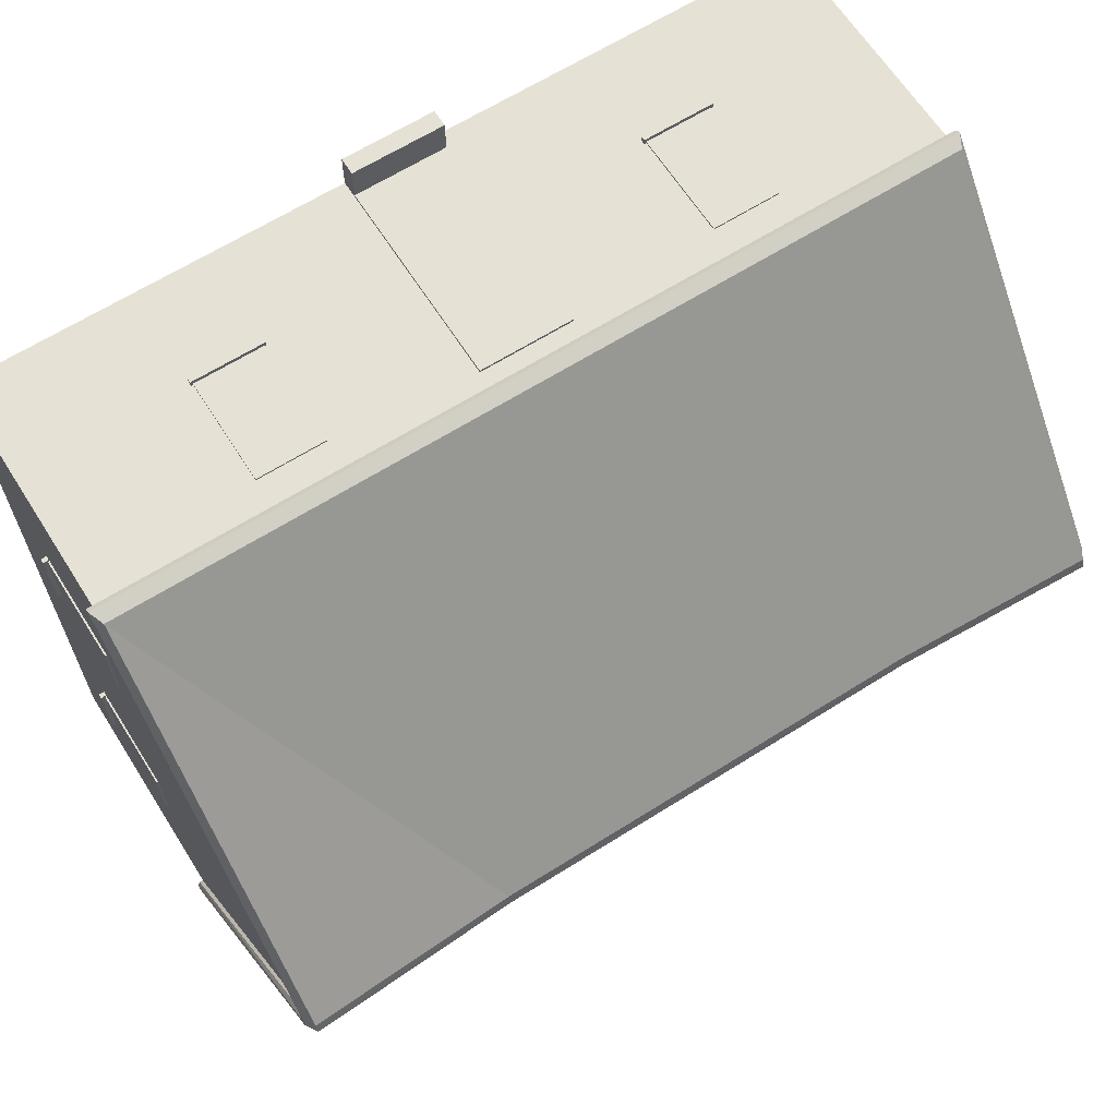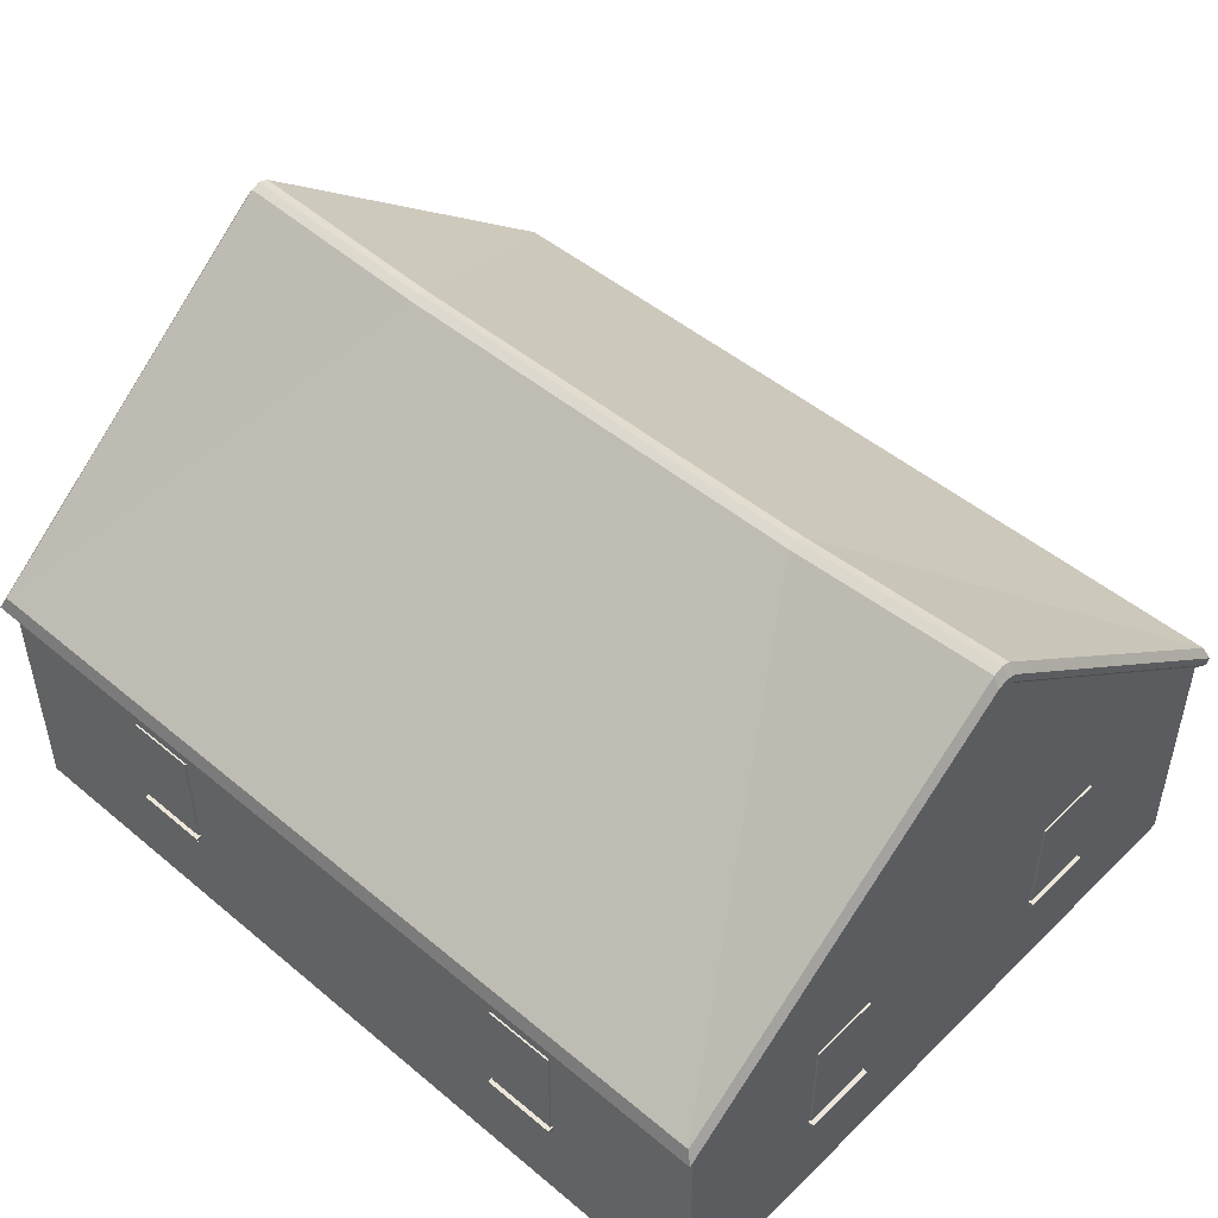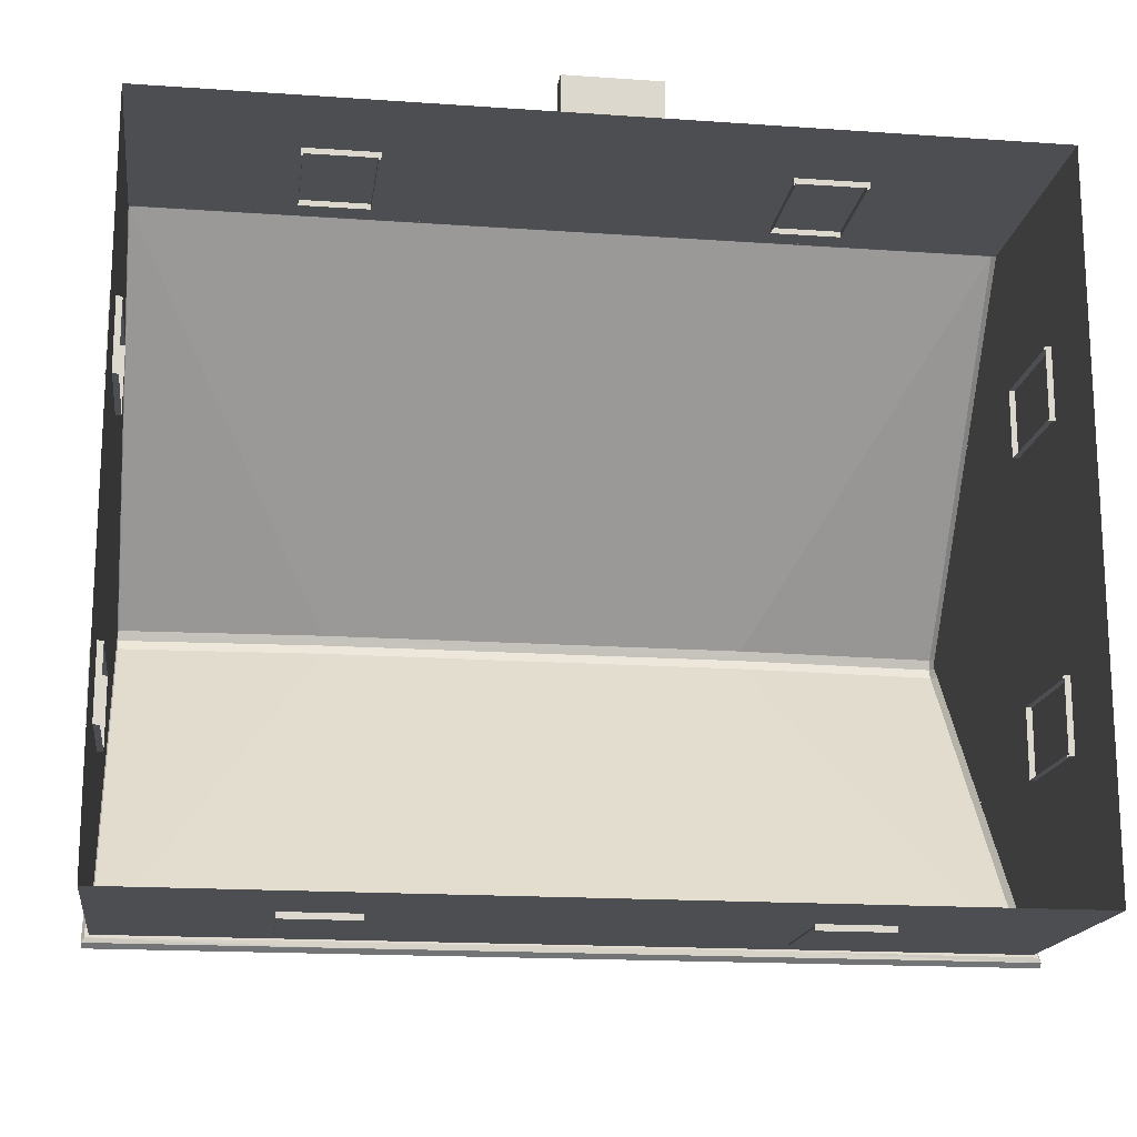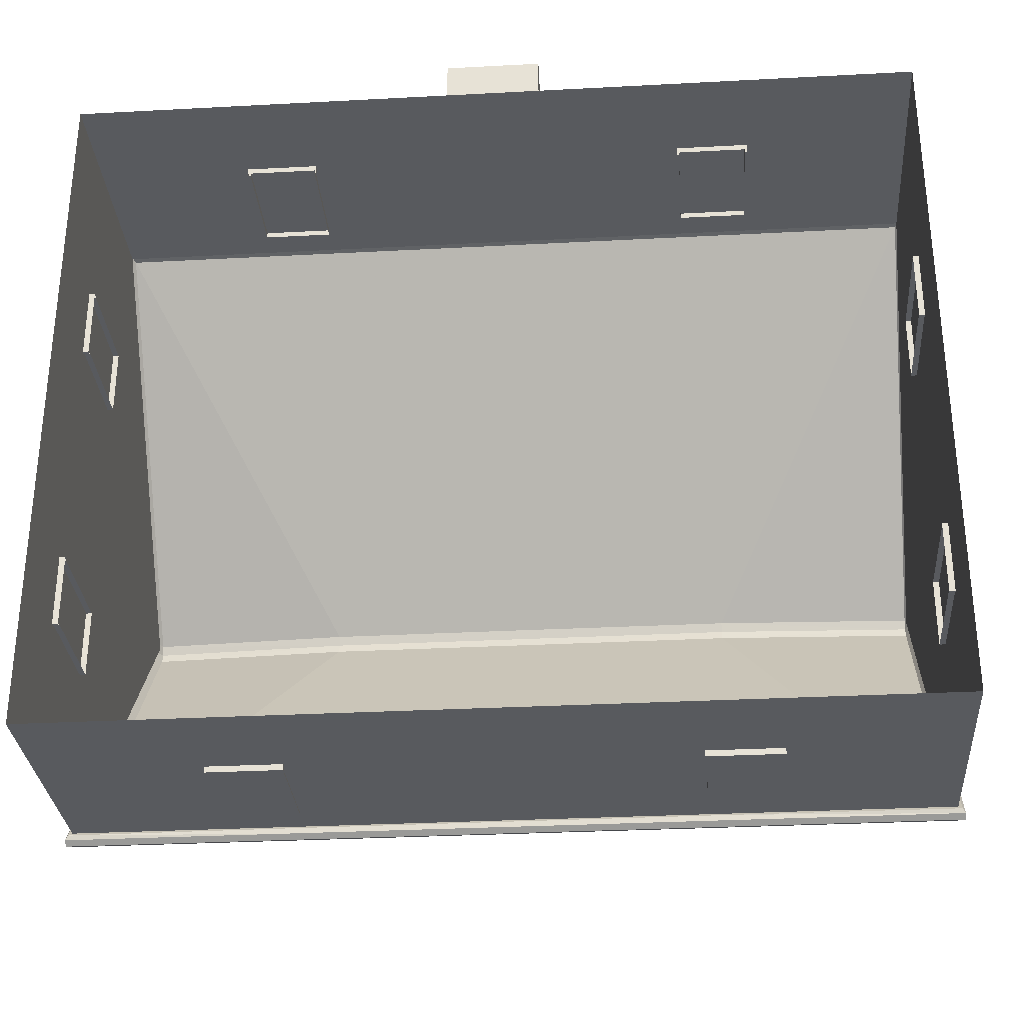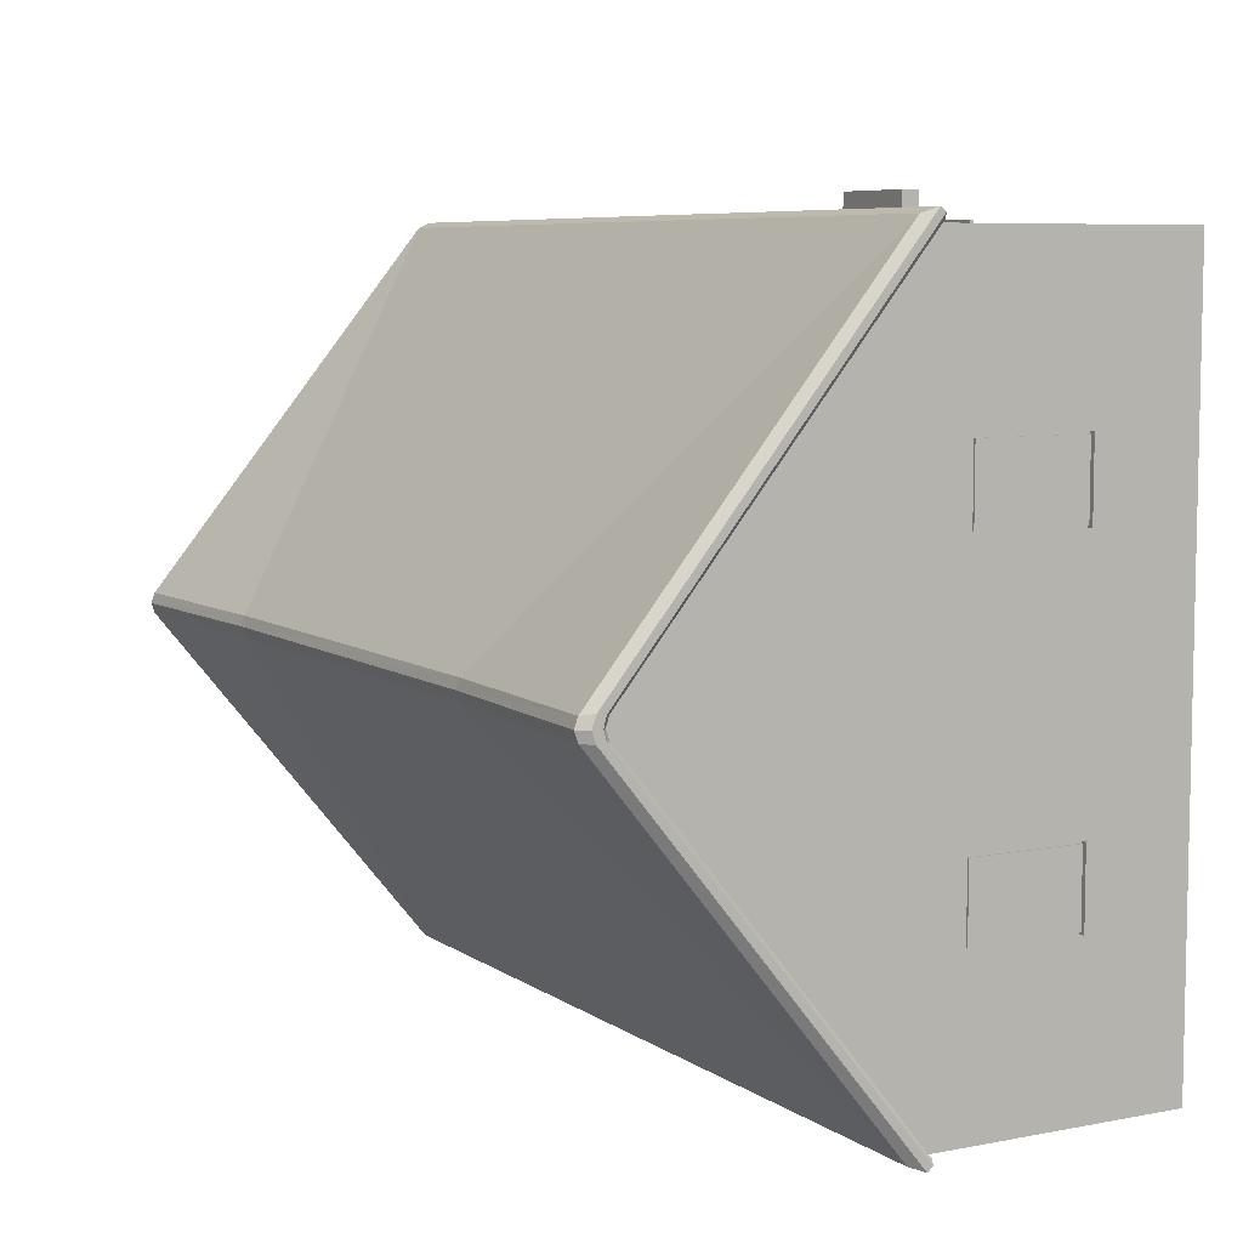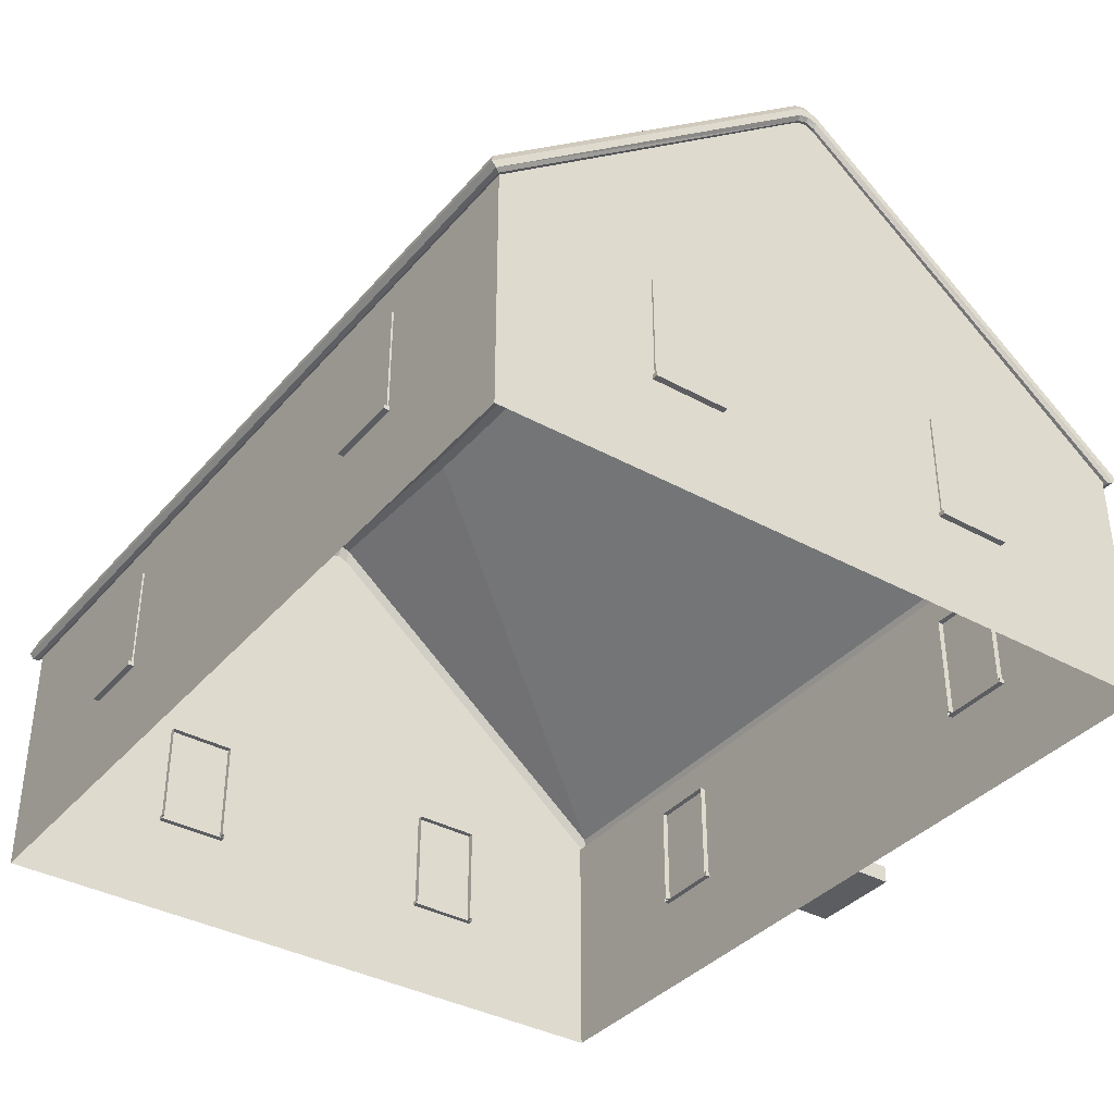
<metadata>
{"format":"obj","ext":"obj","renderer":"f3d","projection":"perspective","resolution":1024,"background":"white","views":[{"elev":64.6,"azim":147.6,"up":"+Z"},{"elev":48.7,"azim":-137.1,"up":"+Y"},{"elev":-17.0,"azim":-8.0,"up":"+Z"},{"elev":-30.7,"azim":4.4,"up":"+Z"},{"elev":7.1,"azim":-119.0,"up":"+Z"},{"elev":-37.1,"azim":-125.3,"up":"+Y"}]}
</metadata>
<code>
v -44.43 16.94 329.9
v 47.01 16.94 329.9
v -44.43 220.1 329.9
v 47.01 220.1 329.9
v -44.43 220.1 327.4
v 47.01 220.1 327.4
v -44.43 16.94 327.4
v 47.01 16.94 327.4
f 1 2 4 3
f 3 4 6 5
f 7 8 2 1
f 2 8 6 4
f 7 1 3 5
v 184.9 208.3 329.1
v 252.2 208.3 329.1
v 184.9 103.9 329.1
v 252.2 103.9 329.1
v 184.9 208.3 321.7
v 252.2 208.3 321.7
v 184.9 103.9 321.7
v 252.2 103.9 321.7
v 182.9 103.9 333.1
v 182.9 99.59 333.1
v 182.9 103.9 321.7
v 182.9 99.59 321.7
v 254.3 103.9 333.1
v 254.3 99.59 333.1
v 254.3 103.9 321.7
v 254.3 99.59 321.7
f 11 12 10 9
f 14 13 9 10
f 16 14 10 12
f 13 15 11 9
f 17 19 20 18
f 18 22 21 17
f 23 21 22 24
f 11 15 19 17
f 18 20 24 22
f 17 21 12 11
f 16 12 21 23
v -44.43 2e-06 362.8
v 47.01 2e-06 362.8
v -44.43 16.94 362.8
v 47.01 16.94 362.8
v -44.43 16.94 327.4
v 47.01 16.94 327.4
v -44.43 2e-06 327.4
v 47.01 2e-06 327.4
f 25 26 28 27
f 27 28 30 29
f 29 30 32 31
f 31 32 26 25
f 26 32 30 28
f 31 25 27 29
v -260.4 208.3 329.1
v -193.1 208.3 329.1
v -260.4 103.9 329.1
v -193.1 103.9 329.1
v -260.4 208.3 321.7
v -193.1 208.3 321.7
v -260.4 103.9 321.7
v -193.1 103.9 321.7
v -262.5 103.9 333.1
v -262.5 99.59 333.1
v -262.5 103.9 321.7
v -262.5 99.59 321.7
v -191.1 103.9 333.1
v -191.1 99.59 333.1
v -191.1 103.9 321.7
v -191.1 99.59 321.7
f 35 36 34 33
f 38 37 33 34
f 40 38 34 36
f 37 39 35 33
f 41 43 44 42
f 42 46 45 41
f 47 45 46 48
f 35 39 43 41
f 42 44 48 46
f 41 45 36 35
f 40 36 45 47
v -416 240.7 -351.4
v -0.000122 240.7 -351.4
v -208 240.7 -351.4
v 416 240.7 -351.4
v 208 240.7 -351.4
v -416 258.1 -357.9
v -208 258.1 -357.9
v -0.000122 258.1 -357.9
v 416 258.1 -357.9
v 208 258.1 -357.9
v -422.2 244.8 -362.8
v -208 244.8 -362.8
v -0.000122 244.8 -362.8
v 208 244.8 -362.8
v 422.2 244.8 -362.8
v -415.9 530.9 -21.38
v -213.6 521.6 -21.32
v -0.000122 521.5 -21.44
v 213.6 521.6 -21.32
v 415.9 530.9 -21.38
v -416 508 -21.32
v -422.2 520 -22.94
v 416 508 -21.32
v 422.2 520 -22.94
v -422.2 239.5 -358.5
v -419.6 238.4 -354.2
v -208 239 -353.5
v -208 239.5 -358.5
v -0.000122 239 -353.5
v -0.000122 239.5 -358.5
v 419.6 238.4 -354.2
v 422.2 239.5 -358.5
v 208 239.5 -358.5
v 208 239 -353.5
v -418.7 508 -21.32
v -422.2 512.2 -21.88
v 422.2 512.2 -21.88
v 418.7 508 -21.32
v -416 534.1 -12.01
v -422.2 523.9 -12.01
v -213.6 524.7 -12.01
v -0.000122 524.8 -12.01
v 213.6 524.7 -12.01
v 416 534.1 -12.01
v 422.2 523.9 -12.01
v -416 511.3 -12.01
v 416 511.3 -12.01
v -418.7 511.3 -12.01
v -422.2 514.9 -12.01
v 422.2 514.9 -12.01
v 418.7 511.3 -12.01
v -416 240.7 327.4
v -0.000122 240.7 327.4
v -208 240.7 327.4
v 416 240.7 327.4
v 208 240.7 327.4
v -416 258.1 333.9
v -208 258.1 333.9
v -0.000122 258.1 333.9
v 416 258.1 333.9
v 208 258.1 333.9
v -422.2 244.8 338.8
v -208 244.8 338.8
v -0.000122 244.8 338.8
v 208 244.8 338.8
v 422.2 244.8 338.8
v -415.9 530.9 -2.63
v -213.6 521.6 -2.693
v -0.000122 521.5 -2.573
v 213.6 521.6 -2.693
v 415.9 530.9 -2.63
v -416 508 -2.697
v -422.2 520 -1.074
v 416 508 -2.697
v 422.2 520 -1.074
v -422.2 239.5 334.5
v -419.6 238.4 330.2
v -208 239 329.5
v -208 239.5 334.5
v -0.000122 239 329.5
v -0.000122 239.5 334.5
v 419.6 238.4 330.2
v 422.2 239.5 334.5
v 208 239.5 334.5
v 208 239 329.5
v -418.7 508 -2.697
v -422.2 512.2 -2.139
v 422.2 512.2 -2.139
v 418.7 508 -2.697
f 76 73 59 60
f 78 76 60 61
f 80 81 62 63
f 81 78 61 62
f 51 49 74 75
f 54 55 60 59
f 50 51 75 77
f 55 56 61 60
f 52 53 82 79
f 58 57 63 62
f 53 50 77 82
f 56 58 62 61
f 64 87 89 65
f 65 89 90 66
f 66 90 91 67
f 67 91 92 68
f 68 92 93 72
f 69 94 96 83
f 84 97 88 70
f 54 64 65 55
f 55 65 66 56
f 57 58 67 68
f 58 56 66 67
f 73 84 70 59
f 85 80 63 72
f 49 69 83 74
f 64 54 59 70
f 79 86 71 52
f 57 68 72 63
f 73 74 83 84
f 74 73 76 75
f 75 76 78 77
f 77 78 81 82
f 79 80 85 86
f 80 79 82 81
f 88 87 64 70
f 99 95 71 86
f 93 98 85 72
f 96 97 84 83
f 98 99 86 85
f 127 111 110 124
f 129 112 111 127
f 131 114 113 132
f 132 113 112 129
f 102 126 125 100
f 105 110 111 106
f 101 128 126 102
f 106 111 112 107
f 103 130 133 104
f 109 113 114 108
f 104 133 128 101
f 107 112 113 109
f 115 116 89 87
f 116 117 90 89
f 117 118 91 90
f 118 119 92 91
f 119 123 93 92
f 120 134 96 94
f 135 121 88 97
f 105 106 116 115
f 106 107 117 116
f 108 119 118 109
f 109 118 117 107
f 124 110 121 135
f 136 123 114 131
f 100 125 134 120
f 115 121 110 105
f 130 103 122 137
f 108 114 123 119
f 124 135 134 125
f 125 126 127 124
f 126 128 129 127
f 128 133 132 129
f 130 137 136 131
f 131 132 133 130
f 88 121 115 87
f 99 137 122 95
f 93 123 136 98
f 96 134 135 97
f 98 136 137 99
v 416 243 -351.4
v 416 2e-06 -351.4
v 416 517.9 -12.01
v 416 2e-06 -12.01
v -0.000122 243 -351.4
v -0.000122 2e-06 -351.4
v 416 243 327.4
v 416 2e-06 327.4
v -0.000122 243 327.4
v -0.000122 2e-06 327.4
v -416 243 -351.4
v -416 2e-06 -351.4
v -416 517.9 -12.01
v -416 2e-06 -12.01
v -416 243 327.4
v -416 2e-06 327.4
f 139 138 140 141
f 142 138 139 143
f 145 141 140 144
f 146 147 145 144
f 149 151 150 148
f 142 143 149 148
f 153 152 150 151
f 146 152 153 147
v 252.2 208.3 -353.1
v 184.9 208.3 -353.1
v 252.2 103.9 -353.1
v 184.9 103.9 -353.1
v 252.2 208.3 -345.7
v 184.9 208.3 -345.7
v 252.2 103.9 -345.7
v 184.9 103.9 -345.7
v 254.3 103.9 -357.1
v 254.3 99.59 -357.1
v 254.3 103.9 -345.7
v 254.3 99.59 -345.7
v 182.9 103.9 -357.1
v 182.9 99.59 -357.1
v 182.9 103.9 -345.7
v 182.9 99.59 -345.7
f 156 157 155 154
f 159 158 154 155
f 161 159 155 157
f 158 160 156 154
f 162 164 165 163
f 163 167 166 162
f 168 166 167 169
f 156 160 164 162
f 163 165 169 167
f 162 166 157 156
f 161 157 166 168
v -193.1 208.3 -353.1
v -260.4 208.3 -353.1
v -193.1 103.9 -353.1
v -260.4 103.9 -353.1
v -193.1 208.3 -345.7
v -260.4 208.3 -345.7
v -193.1 103.9 -345.7
v -260.4 103.9 -345.7
v -191.1 103.9 -357.1
v -191.1 99.59 -357.1
v -191.1 103.9 -345.7
v -191.1 99.59 -345.7
v -262.5 103.9 -357.1
v -262.5 99.59 -357.1
v -262.5 103.9 -345.7
v -262.5 99.59 -345.7
f 172 173 171 170
f 175 174 170 171
f 177 175 171 173
f 174 176 172 170
f 178 180 181 179
f 179 183 182 178
f 184 182 183 185
f 172 176 180 178
f 179 181 185 183
f 178 182 173 172
f 177 173 182 184
v 417.7 208.3 174.5
v 417.7 208.3 107.2
v 417.7 103.9 174.5
v 417.7 103.9 107.2
v 410.3 208.3 174.5
v 410.3 208.3 107.2
v 410.3 103.9 174.5
v 410.3 103.9 107.2
v 421.7 103.9 176.6
v 421.7 99.59 176.6
v 410.3 103.9 176.6
v 410.3 99.59 176.6
v 421.7 103.9 105.2
v 421.7 99.59 105.2
v 410.3 103.9 105.2
v 410.3 99.59 105.2
f 188 189 187 186
f 191 190 186 187
f 193 191 187 189
f 190 192 188 186
f 194 196 197 195
f 195 199 198 194
f 200 198 199 201
f 188 192 196 194
f 195 197 201 199
f 194 198 189 188
f 193 189 198 200
v -417.7 208.3 -199.4
v -417.7 208.3 -132.1
v -417.7 103.9 -199.4
v -417.7 103.9 -132.1
v -410.3 208.3 -199.4
v -410.3 208.3 -132.1
v -410.3 103.9 -199.4
v -410.3 103.9 -132.1
v -421.7 103.9 -201.4
v -421.7 99.59 -201.4
v -410.3 103.9 -201.4
v -410.3 99.59 -201.4
v -421.7 103.9 -130.1
v -421.7 99.59 -130.1
v -410.3 103.9 -130.1
v -410.3 99.59 -130.1
f 204 205 203 202
f 207 206 202 203
f 209 207 203 205
f 206 208 204 202
f 210 212 213 211
f 211 215 214 210
f 216 214 215 217
f 204 208 212 210
f 211 213 217 215
f 210 214 205 204
f 209 205 214 216
v -417.7 208.3 107.2
v -417.7 208.3 174.5
v -417.7 103.9 107.2
v -417.7 103.9 174.5
v -410.3 208.3 107.2
v -410.3 208.3 174.5
v -410.3 103.9 107.2
v -410.3 103.9 174.5
v -421.7 103.9 105.2
v -421.7 99.59 105.2
v -410.3 103.9 105.2
v -410.3 99.59 105.2
v -421.7 103.9 176.6
v -421.7 99.59 176.6
v -410.3 103.9 176.6
v -410.3 99.59 176.6
f 220 221 219 218
f 223 222 218 219
f 225 223 219 221
f 222 224 220 218
f 226 228 229 227
f 227 231 230 226
f 232 230 231 233
f 220 224 228 226
f 227 229 233 231
f 226 230 221 220
f 225 221 230 232
v 417.7 208.3 -132.1
v 417.7 208.3 -199.4
v 417.7 103.9 -132.1
v 417.7 103.9 -199.4
v 410.3 208.3 -132.1
v 410.3 208.3 -199.4
v 410.3 103.9 -132.1
v 410.3 103.9 -199.4
v 421.7 103.9 -130.1
v 421.7 99.59 -130.1
v 410.3 103.9 -130.1
v 410.3 99.59 -130.1
v 421.7 103.9 -201.4
v 421.7 99.59 -201.4
v 410.3 103.9 -201.4
v 410.3 99.59 -201.4
f 236 237 235 234
f 239 238 234 235
f 241 239 235 237
f 238 240 236 234
f 242 244 245 243
f 243 247 246 242
f 248 246 247 249
f 236 240 244 242
f 243 245 249 247
f 242 246 237 236
f 241 237 246 248

</code>
